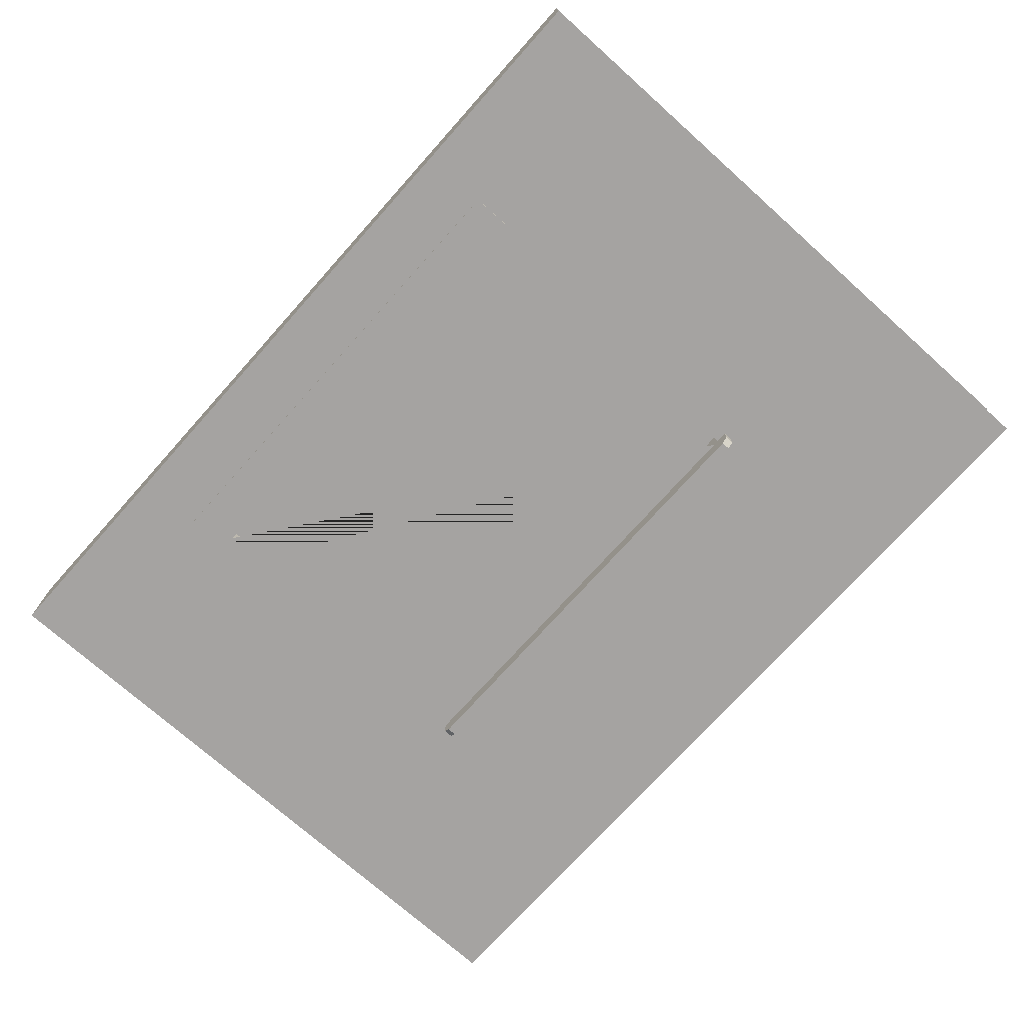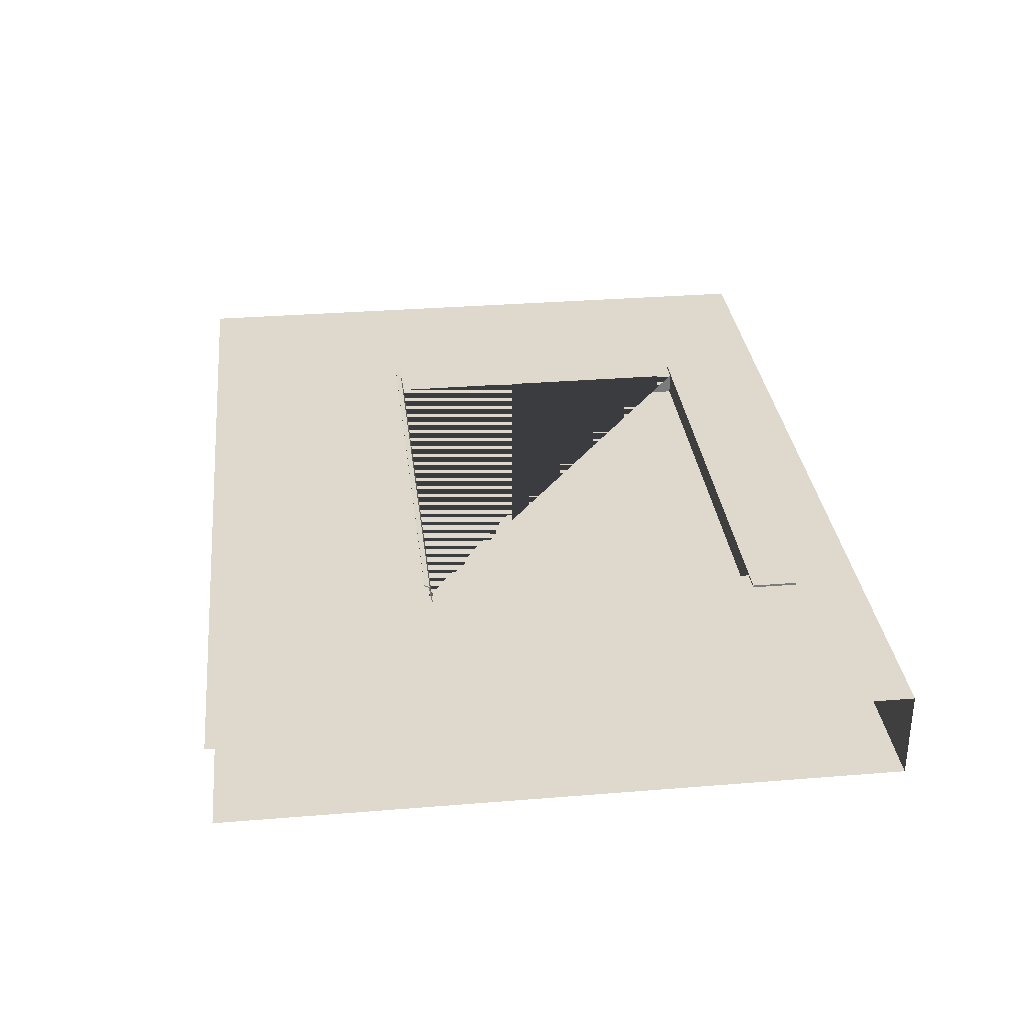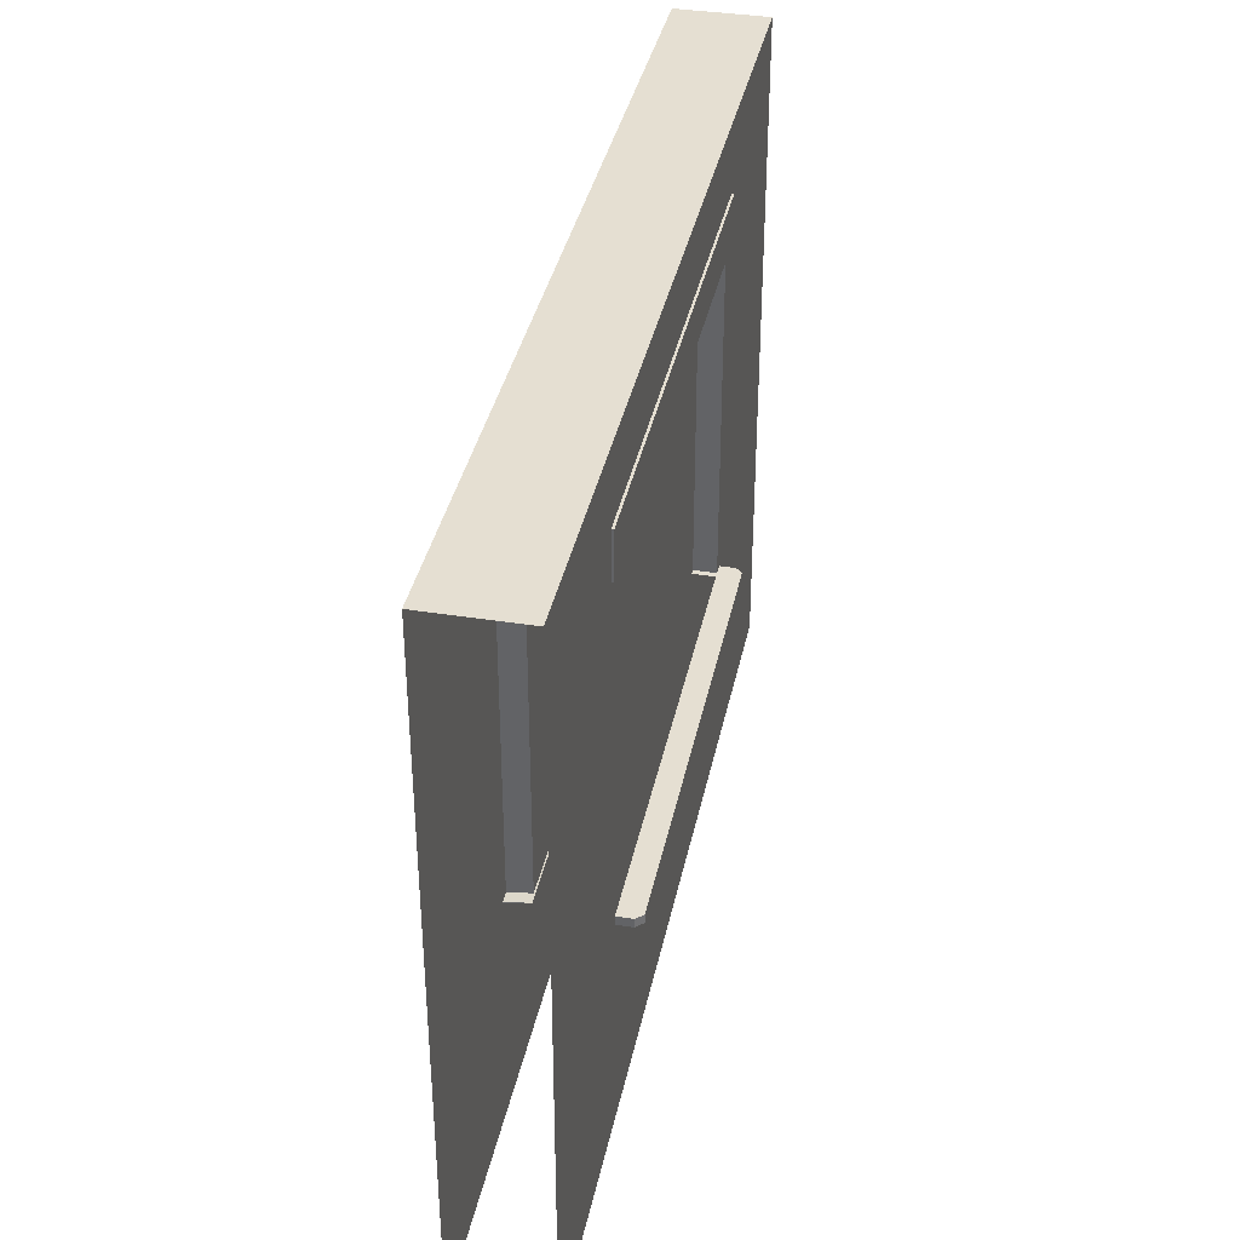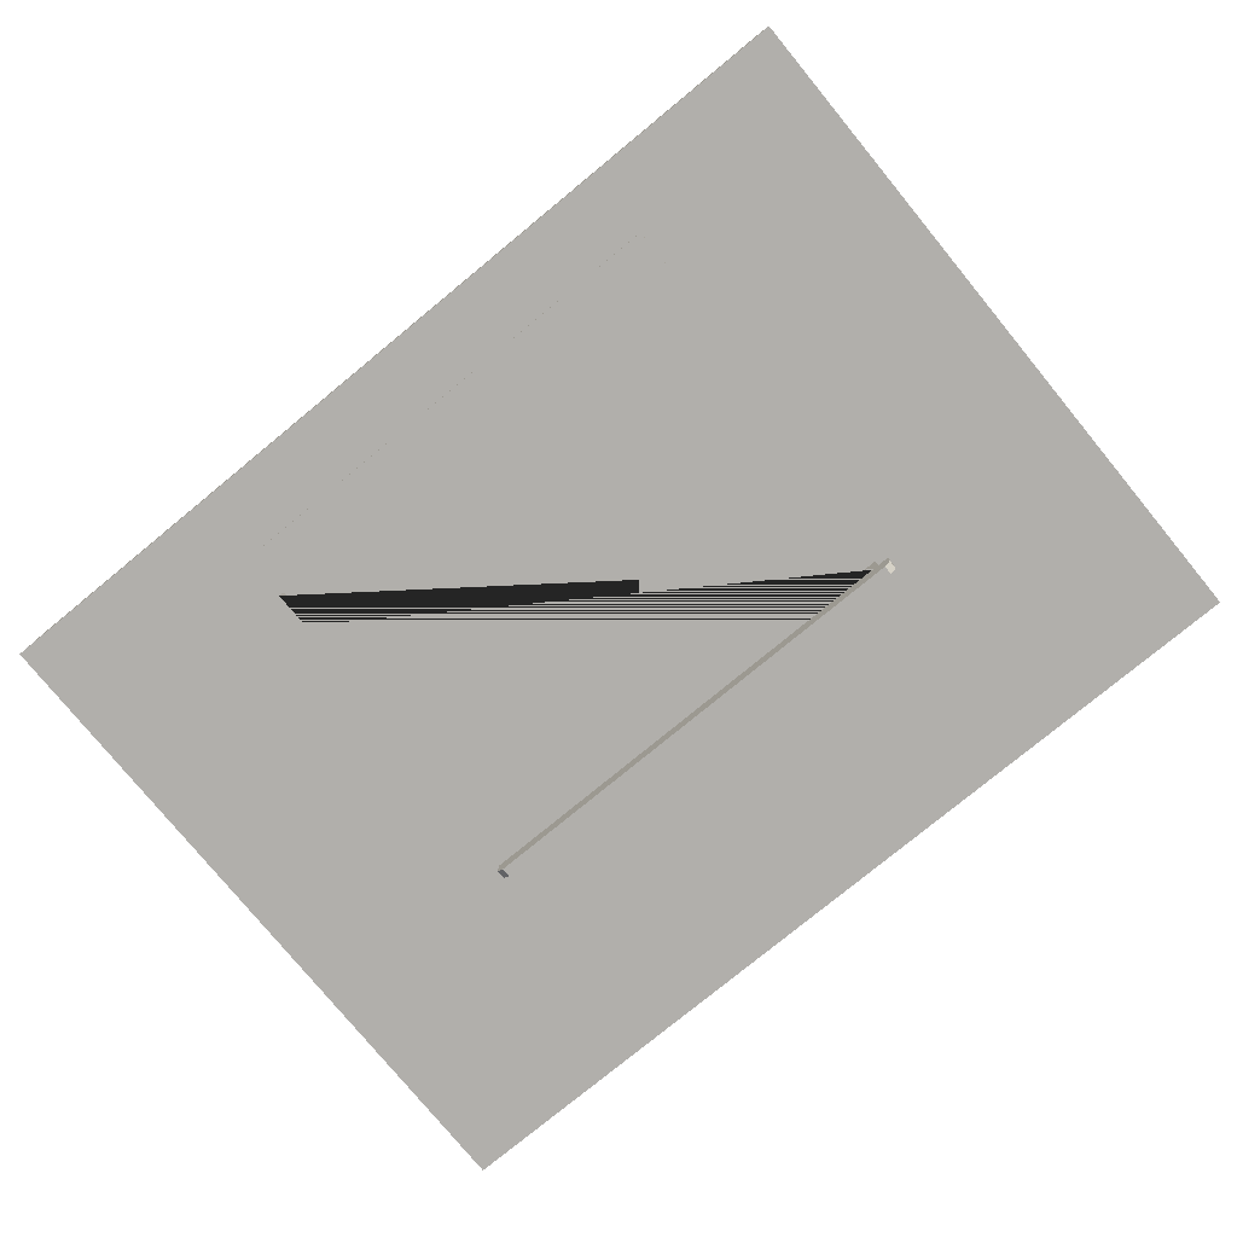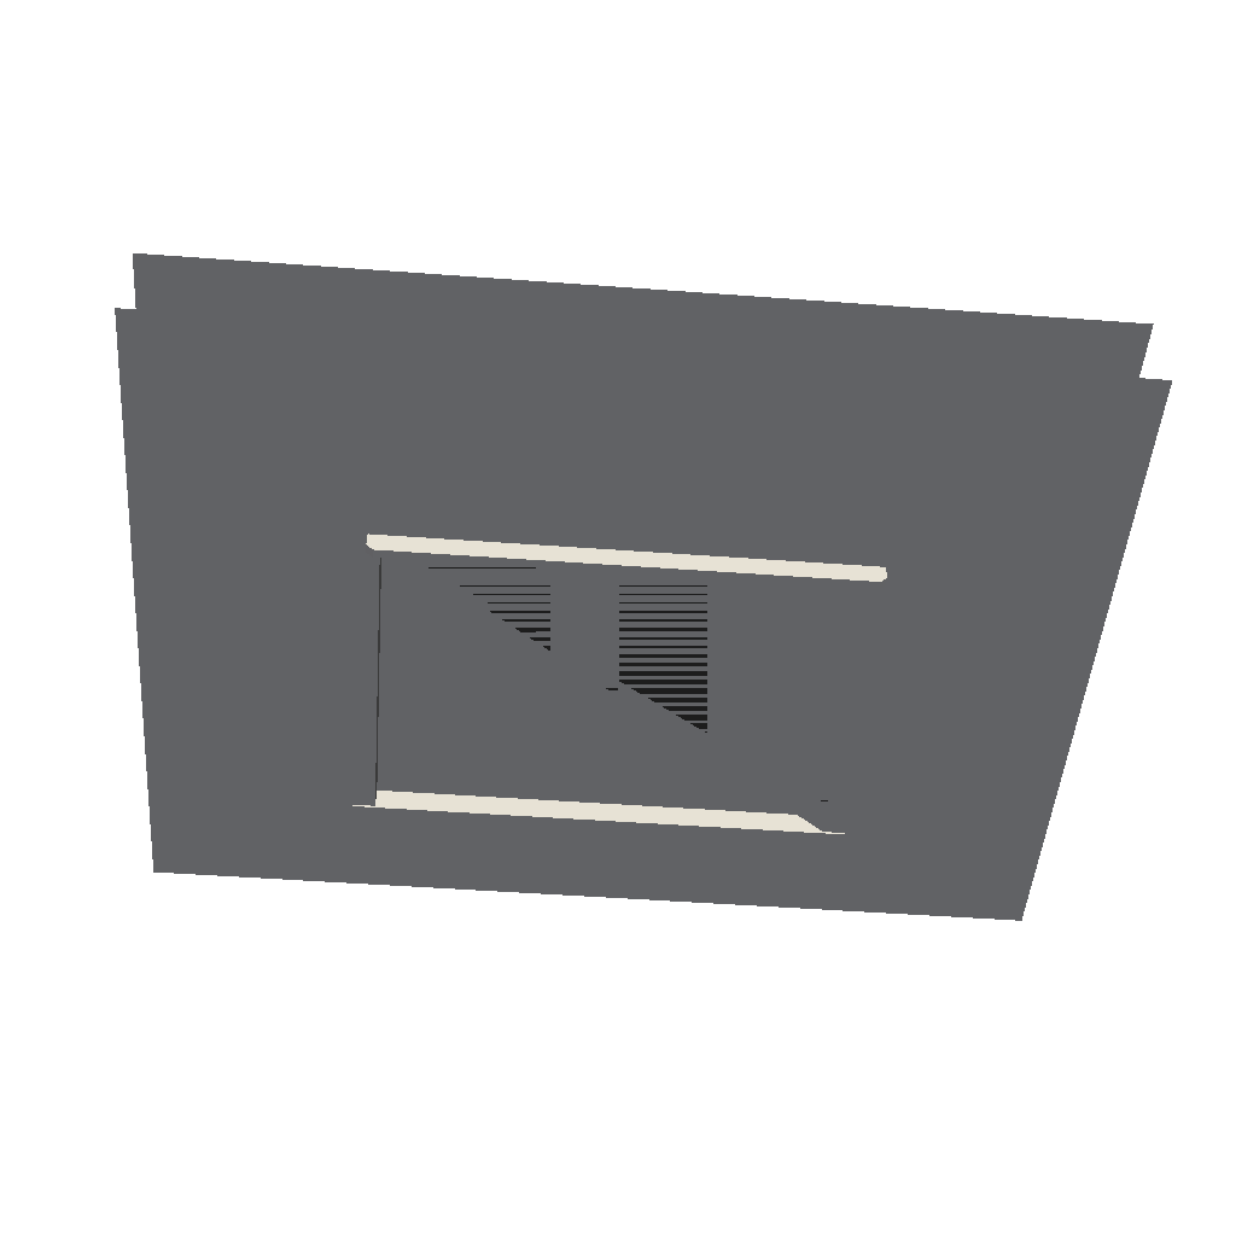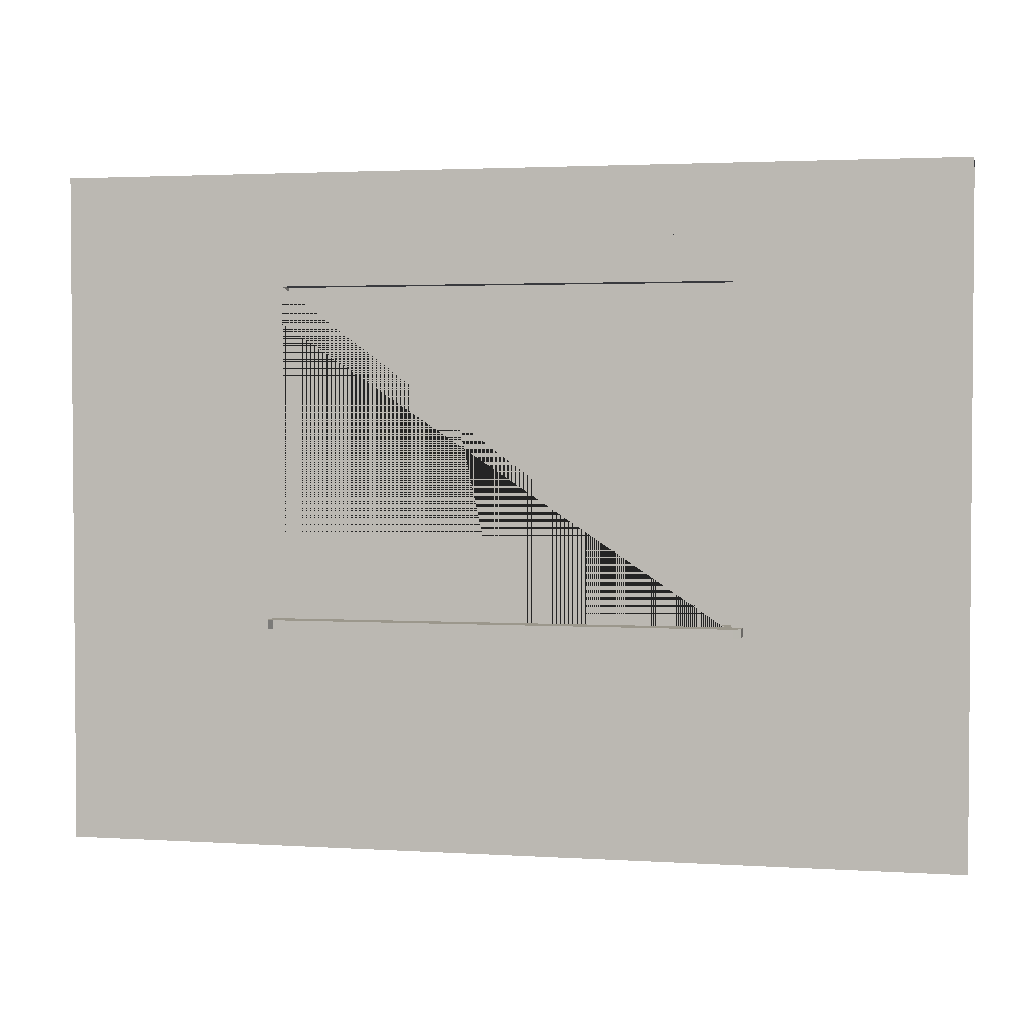
<metadata>
{"format":"obj","ext":"obj","renderer":"f3d","projection":"perspective","resolution":1024,"background":"white","views":[{"elev":-73.1,"azim":-131.8,"up":"+Z"},{"elev":32.1,"azim":83.5,"up":"+Z"},{"elev":37.3,"azim":101.6,"up":"+Y"},{"elev":-78.1,"azim":-140.6,"up":"+Z"},{"elev":-50.6,"azim":-4.6,"up":"+Z"},{"elev":2.6,"azim":-167.9,"up":"+Y"}]}
</metadata>
<code>
o window_hr_2
v 2 -0 0.2
v -2 -0 0.2
v 1 1.004 0.2
v -1 1.004 0.2
v -1 2.5 0.2
v 1 2.5 0.2
v 1 1.024 0.1
v -1 1.024 0.1
v -1 2.5 0.1
v 1 2.5 0.1
v -1.1 2.5 0.21
v -1.1 2.7 0.21
v 1.1 2.5 0.21
v 1.1 2.7 0.21
v -2 -0 -0.2
v 2 -0 -0.2
v -1 1.004 -0.2
v 1 1.004 -0.2
v 1 2.5 -0.2
v -1 2.5 -0.2
v -1 1.014 -0.1
v 1 1.014 -0.1
v 1 2.5 -0.1
v -1 2.5 -0.1
v -1.1 2.5 -0.21
v -1.1 2.7 -0.21
v 1.1 2.5 -0.21
v 1.1 2.7 -0.21
v 2 3 0.2
v -2 3 0.2
v -2 3 -0.2
v 2 3 -0.2
v 1.02 1.024 -0.3
v 1.05 1.024 -0.27
v 1.05 0.984 -0.27
v 1.02 0.984 -0.3
v -1.05 1.024 -0.27
v -1.02 1.024 -0.3
v -1.02 0.984 -0.3
v -1.05 0.984 -0.27
v 1.05 1.024 -0.1
v 1.05 0.984 -0.1
v -1.05 1.024 -0.1
v -1.05 0.984 -0.1
v -1.05 1.003 0.283
v -1.05 1.027 0.094
v -1.05 1.031 0.094
v 1.05 1.003 0.283
v 1.05 1.027 0.094
v 1.05 1.031 0.094
v -1.05 0.999 0.28
v 1.05 0.999 0.28
v -1.05 0.979 0.295
v 1.05 0.979 0.295
v -1.05 0.979 0.29
v 1.05 0.979 0.29
f 6 29 30 5
f 3 4 5 30 2 1 29 6
f 7 8 4 3
f 3 6 10 7
f 5 4 8 9
f 20 31 32 19
f 17 18 19 32 16 15 31 20
f 21 22 18 17
f 17 20 24 21
f 19 18 22 23
f 10 9 8 7
f 24 23 22 21
f 27 28 14 13
f 13 14 12 11
f 25 27 13 11
f 28 26 12 14
f 25 26 28 27
f 11 12 26 25
f 29 32 31 30
f 51 55 53 45
f 46 49 52 51
f 45 53 54 48
f 55 56 54 53
f 51 52 56 55
f 50 48 52 49
f 48 54 56 52
f 46 51 45 47
f 50 47 45 48
f 39 38 33 36
f 34 35 36 33
f 35 34 41 42
f 44 43 37 40
f 40 39 36 35 42 44
f 34 33 38 37 43 41
f 38 39 40 37

</code>
